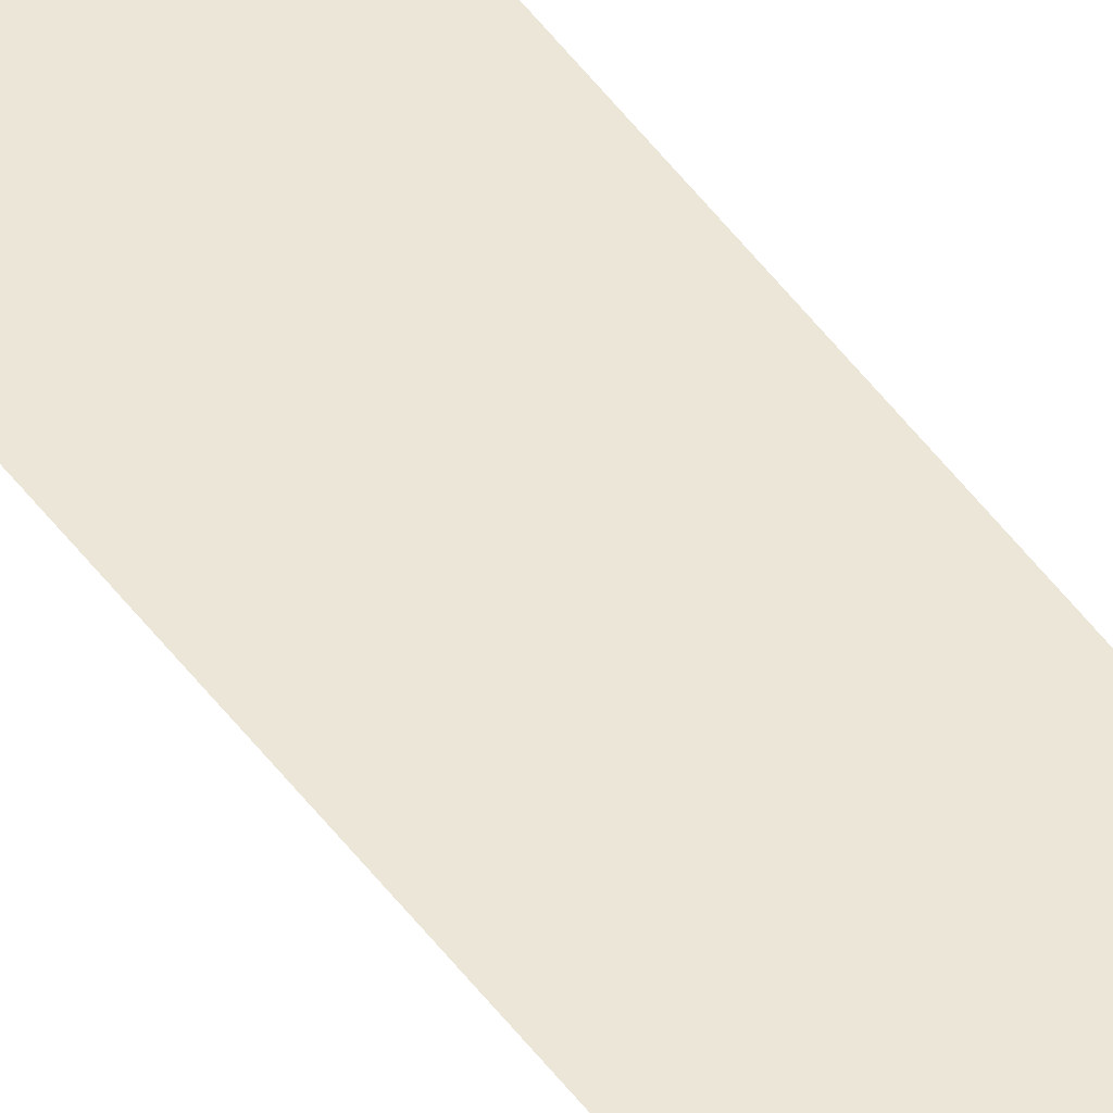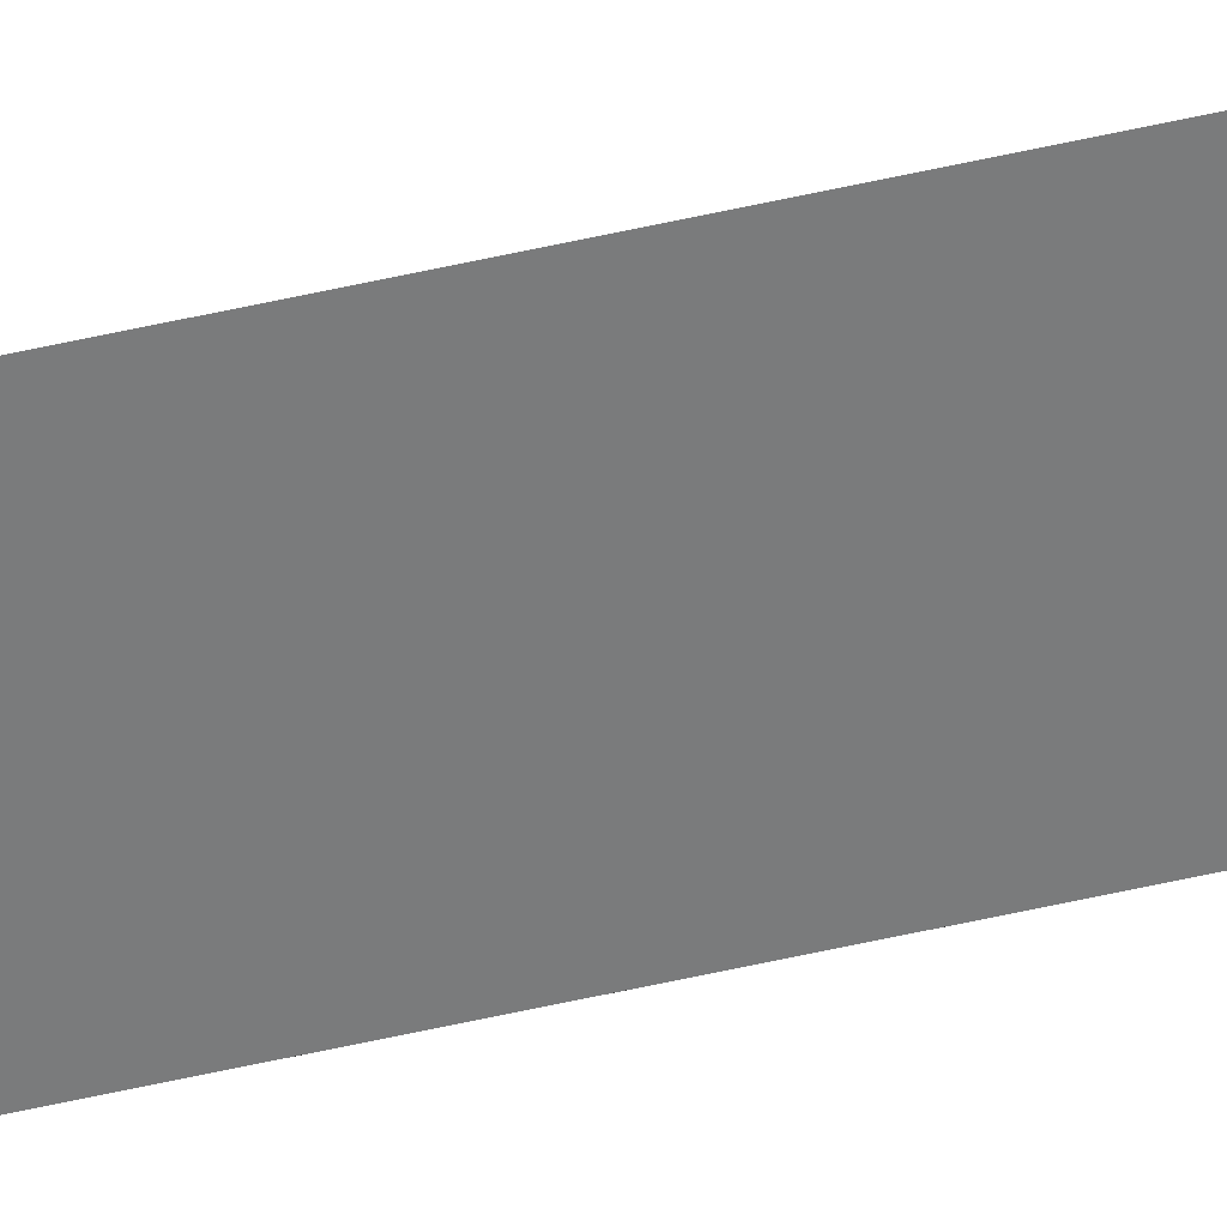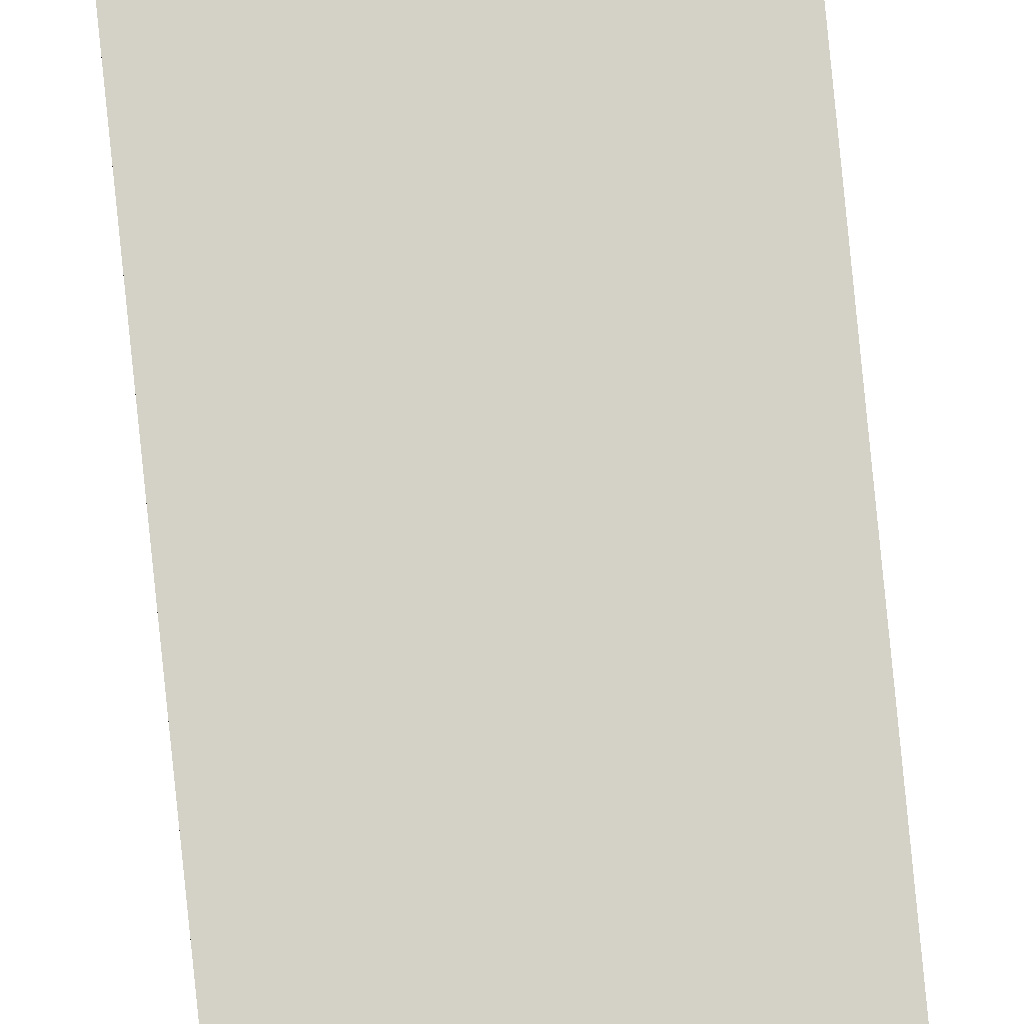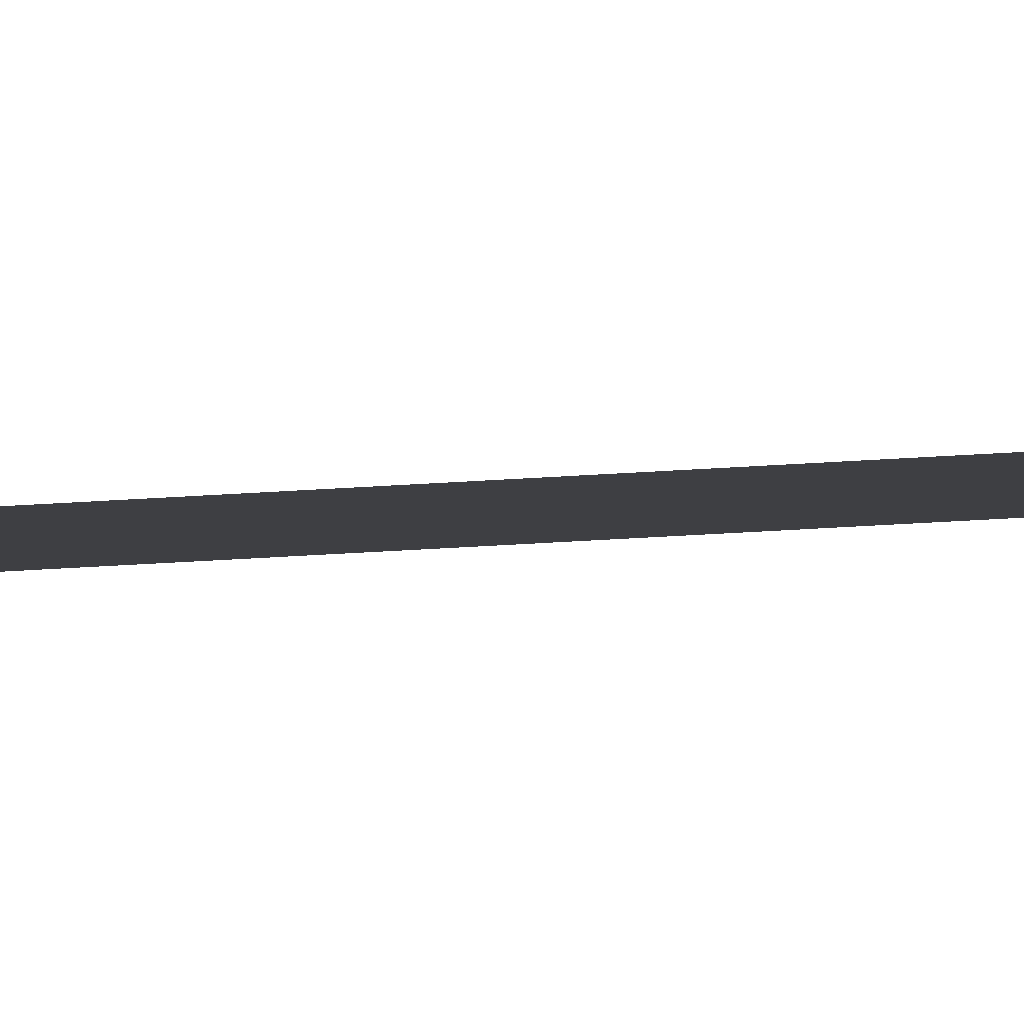
<metadata>
{"format":"obj","ext":"obj","renderer":"f3d","projection":"perspective","resolution":1024,"background":"white","views":[{"elev":46.3,"azim":-33.4,"up":"+Y"},{"elev":-58.3,"azim":-76.8,"up":"+Y"},{"elev":79.8,"azim":174.3,"up":"+Y"},{"elev":-4.2,"azim":-54.1,"up":"+Y"}]}
</metadata>
<code>
o wall_obb.018_Mesh.023
v -75.62 4.508 -167.2
v -75.62 4.508 -172.3
v -75.62 4.508 -177.4
v -75.62 4.508 -182.5
v -75.62 4.508 -187.6
v -75.62 4.508 -192.7
v -75.62 4.508 -197.8
v -75.62 4.508 -203
v -75.62 4.508 -208.1
v -75.62 4.508 -213.2
v -76.12 4.508 -167.2
v -76.12 4.508 -172.3
v -76.12 4.508 -177.4
v -76.12 4.508 -182.5
v -76.12 4.508 -187.6
v -76.12 4.508 -192.7
v -76.12 4.508 -197.8
v -76.12 4.508 -203
v -76.12 4.508 -208.1
v -76.12 4.508 -213.2
f 1 2 3 4 5 6 7 8 9 10 20 19 18 17 16 15 14 13 12 11

</code>
